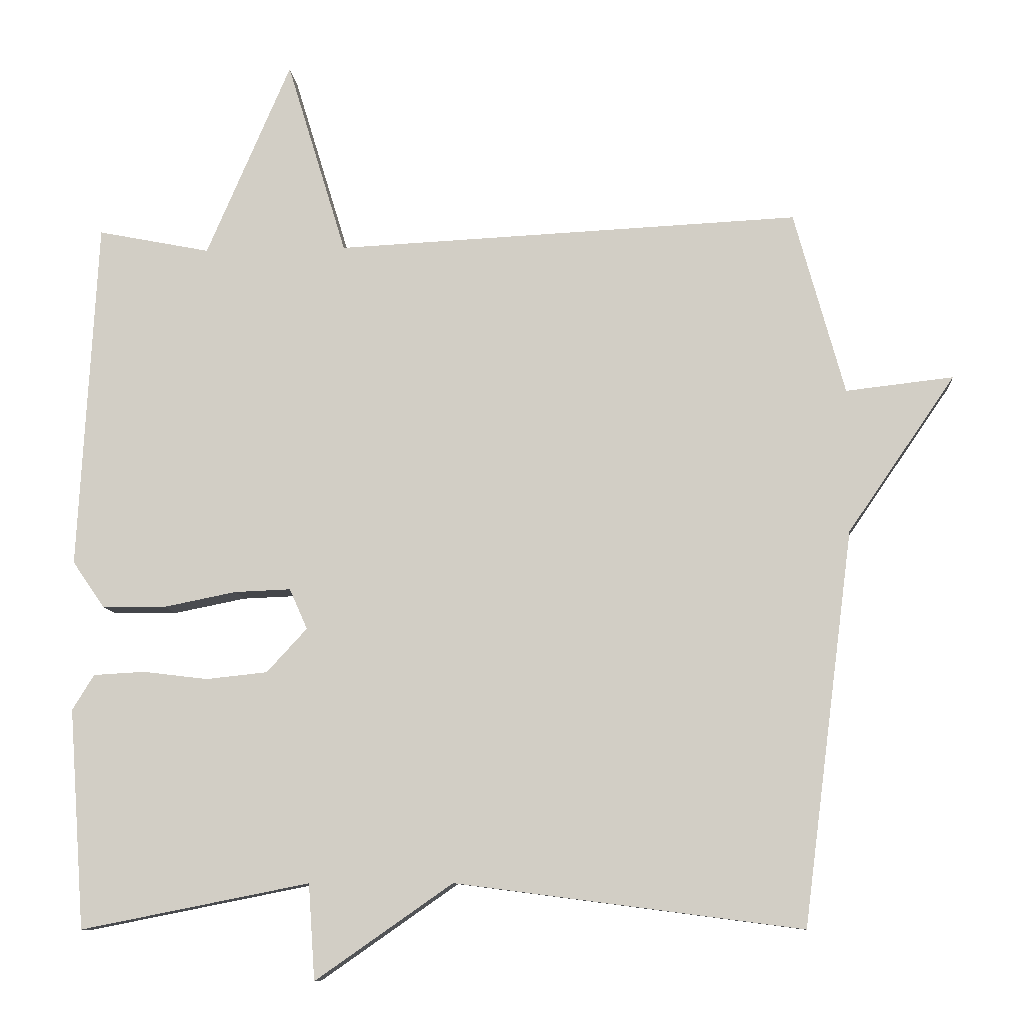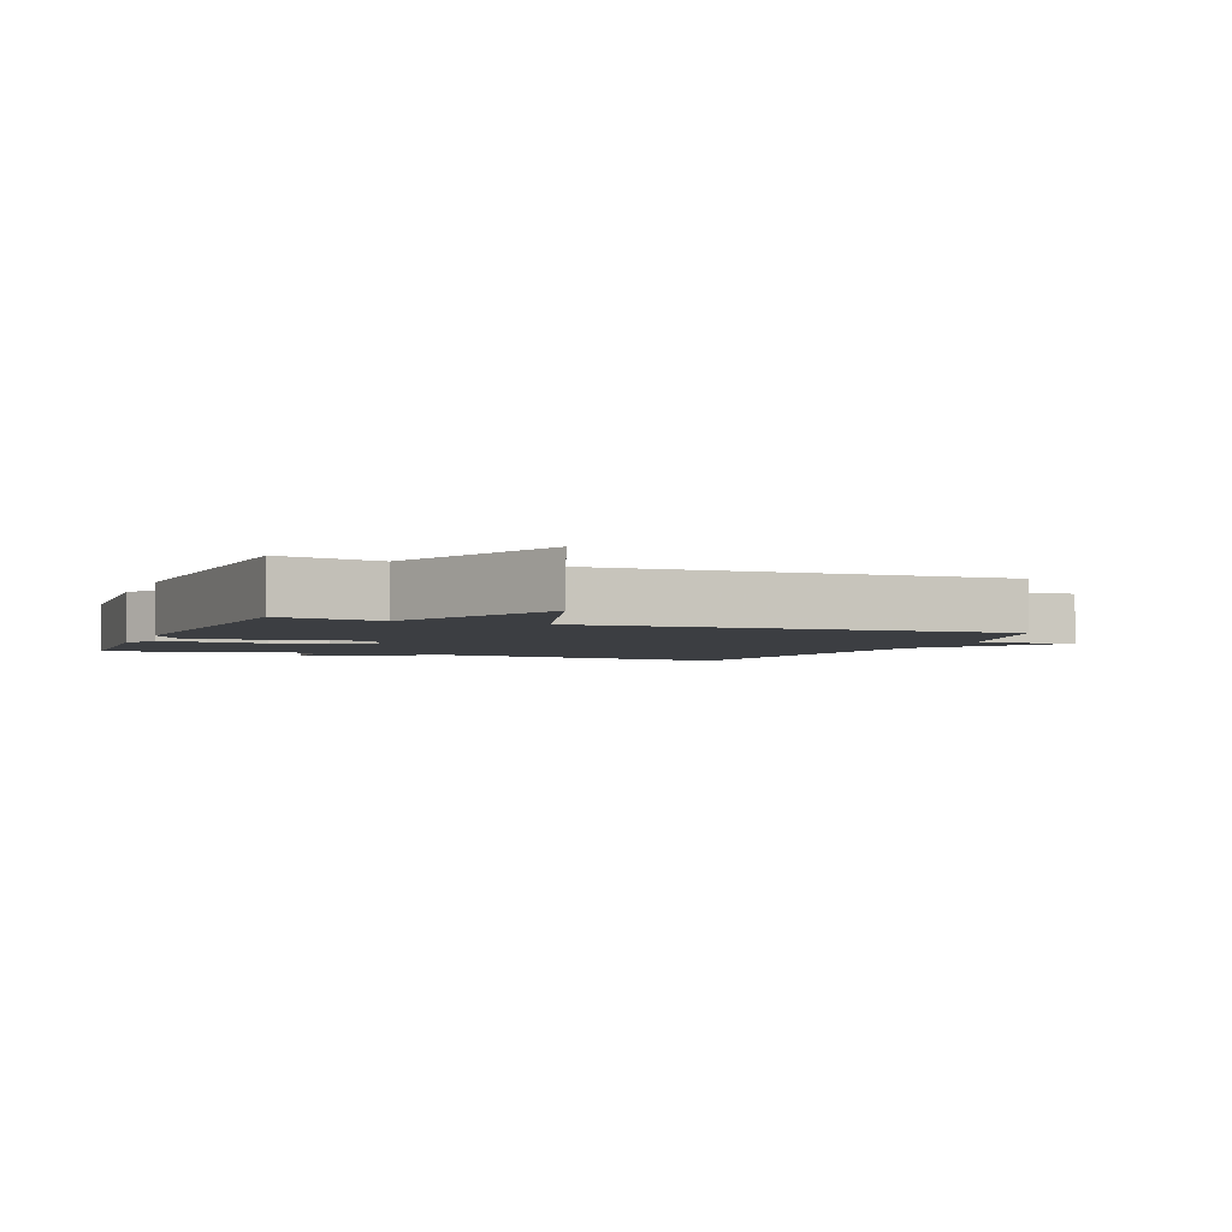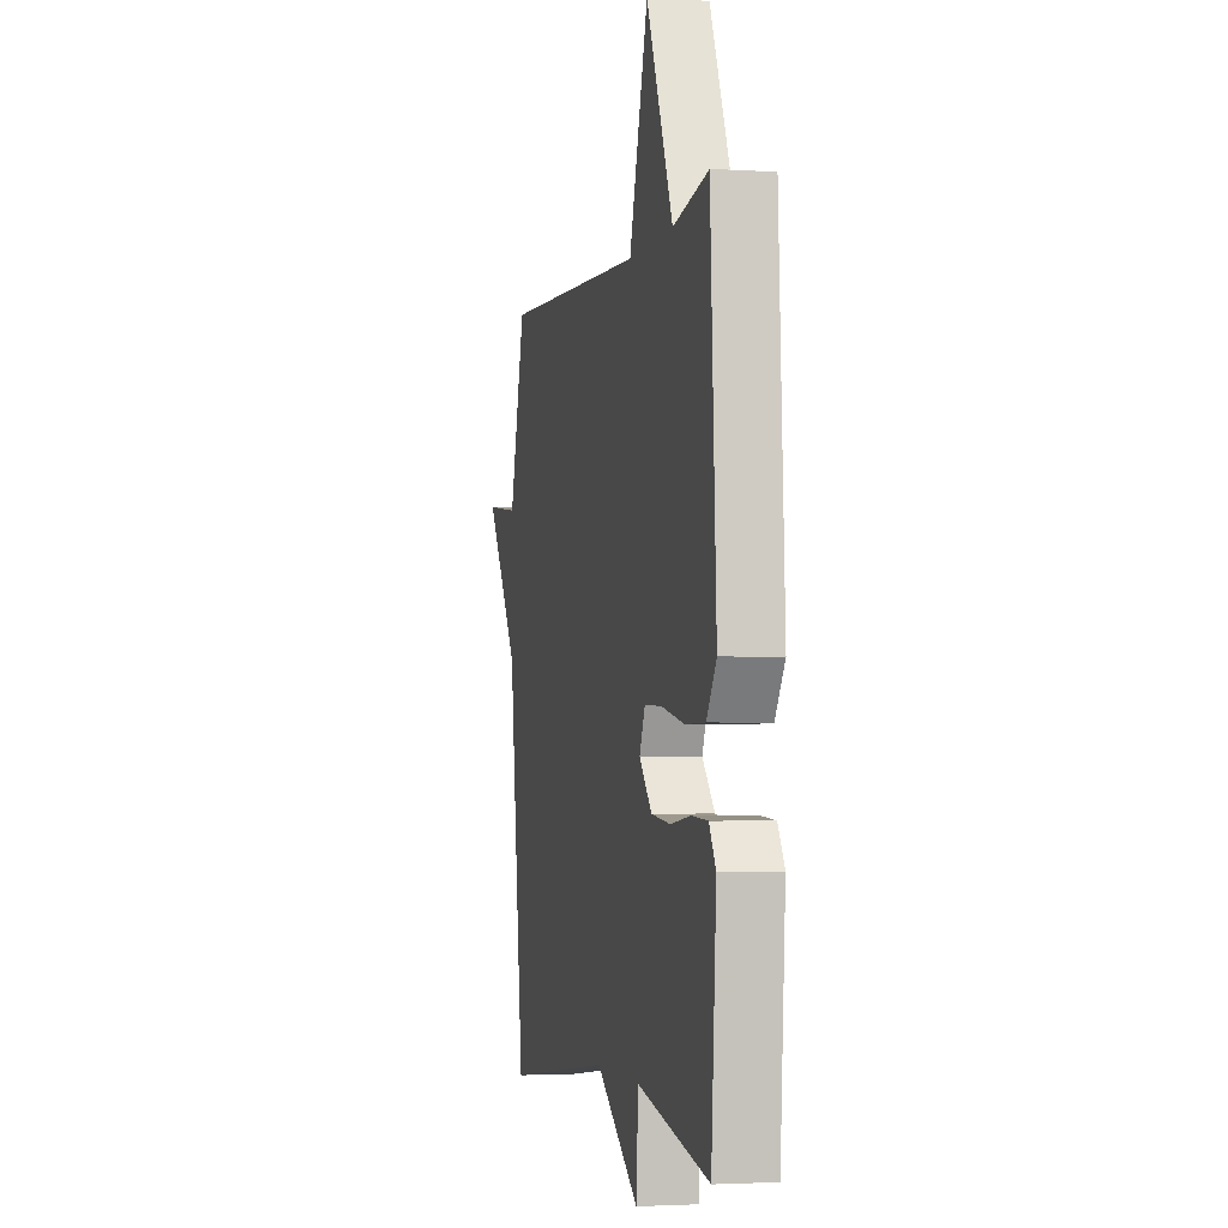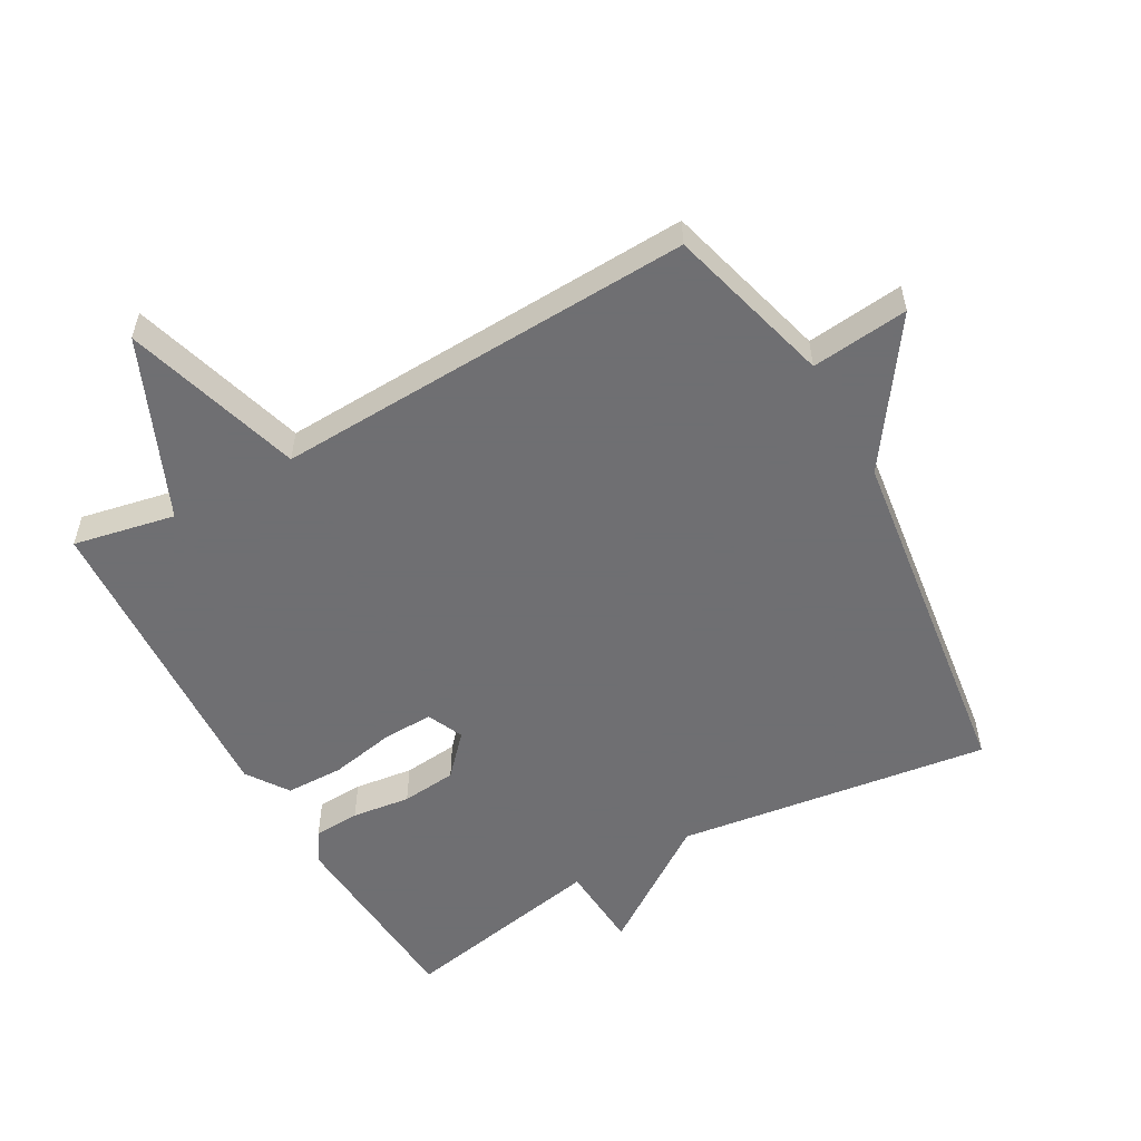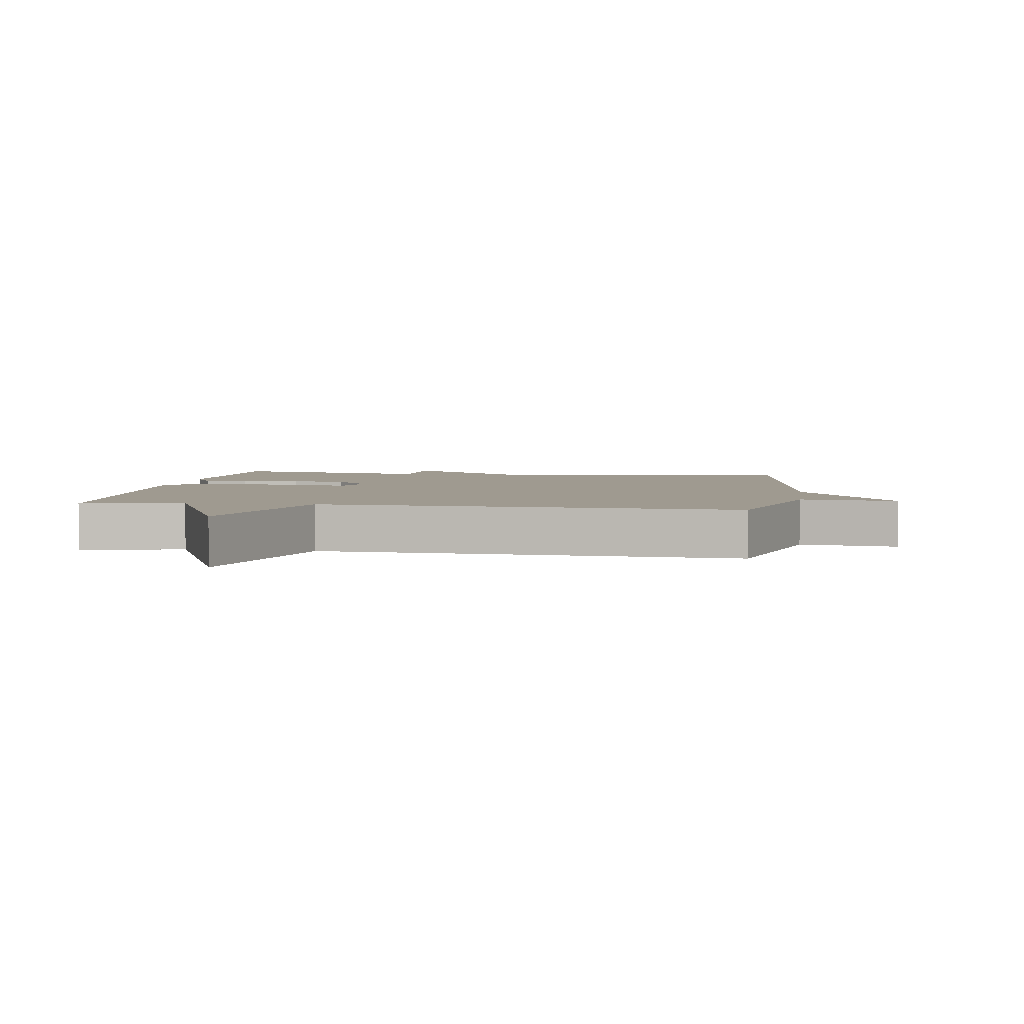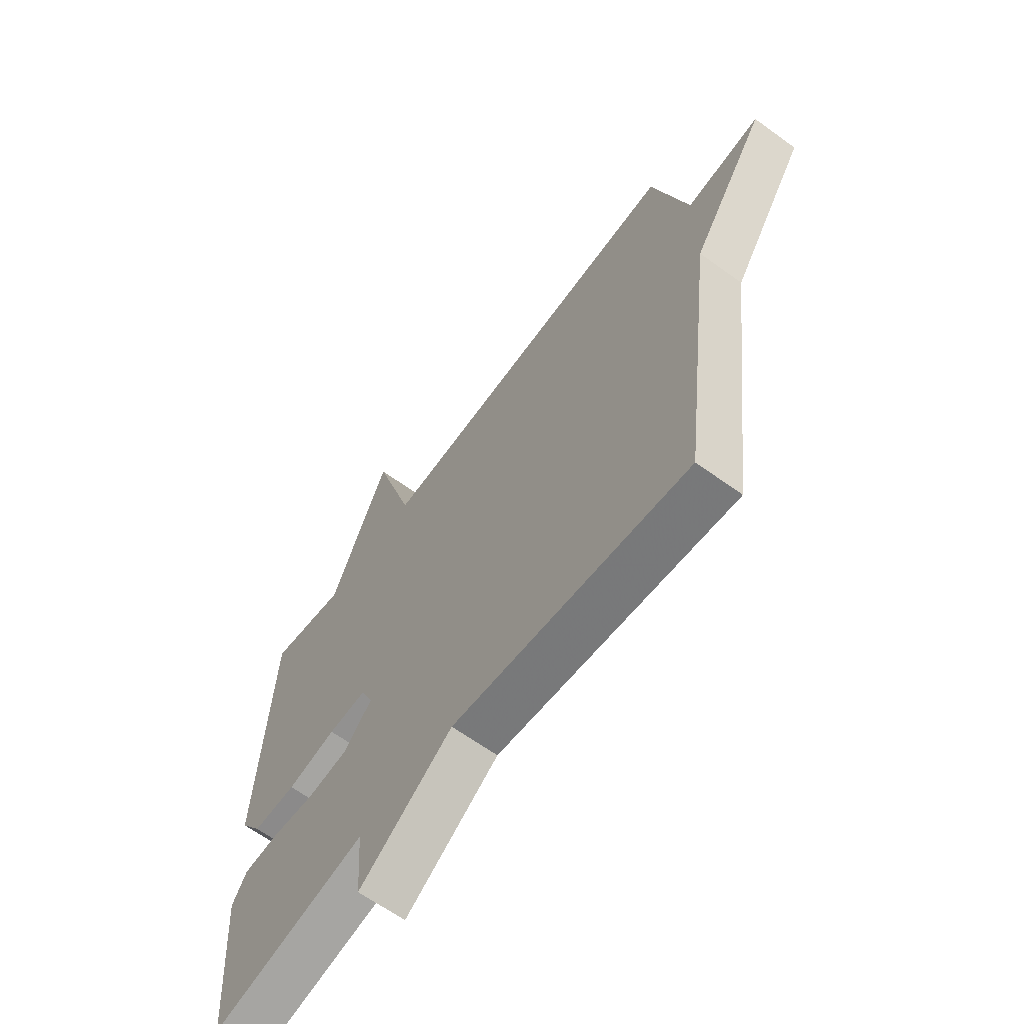
<metadata>
{"format":"obj","ext":"obj","renderer":"f3d","projection":"perspective","resolution":1024,"background":"white","views":[{"elev":-9.7,"azim":4.4,"up":"+Z"},{"elev":-3.2,"azim":-22.0,"up":"+Y"},{"elev":-2.7,"azim":-102.5,"up":"+Z"},{"elev":-54.7,"azim":29.1,"up":"+Y"},{"elev":3.9,"azim":8.4,"up":"+Y"},{"elev":-64.2,"azim":53.8,"up":"+Z"}]}
</metadata>
<code>
v -0.5 0.07 -0.5
v -0.522 0.07 -0.195
v -0.492 0.07 -0.146
v -0.421 0.07 -0.142
v -0.331 0.07 -0.153
v -0.246 0.07 -0.144
v -0.19 0.07 -0.083
v -0.215 0.07 -0.027
v -0.293 0.07 -0.03
v -0.393 0.07 -0.05
v -0.482 0.07 -0.049
v -0.526 0.07 0.015
v -0.5 0.07 0.5
v -0.344 0.07 0.469
v -0.227 0.07 0.741
v -0.144 0.07 0.469
v 0.5 0.07 0.5
v 0.57 0.07 0.246
v 0.719 0.07 0.263
v 0.57 0.07 0.046
v 0.5 0.07 -0.5
v 0.018 0.07 -0.437
v -0.173 0.07 -0.57
v -0.182 0.07 -0.437
v -0.5 0 -0.5
v -0.522 0 -0.195
v -0.492 0 -0.146
v -0.421 0 -0.142
v -0.331 0 -0.153
v -0.246 0 -0.144
v -0.19 0 -0.083
v -0.215 0 -0.027
v -0.293 0 -0.03
v -0.393 0 -0.05
v -0.482 0 -0.049
v -0.526 0 0.015
v -0.5 0 0.5
v -0.344 0 0.469
v -0.227 0 0.741
v -0.144 0 0.469
v 0.5 0 0.5
v 0.57 0 0.246
v 0.719 0 0.263
v 0.57 0 0.046
v 0.5 0 -0.5
v 0.018 0 -0.437
v -0.173 0 -0.57
v -0.182 0 -0.437
f 22 23 24
f 20 21 22
f 20 22 24
f 19 20 24
f 18 19 24
f 16 17 18 24
f 14 15 16
f 12 13 14
f 11 12 14
f 10 11 14
f 9 10 14
f 8 9 14 16
f 7 8 16
f 3 4 5
f 2 3 5
f 1 2 5
f 24 1 5
f 24 5 6
f 7 16 24
f 6 7 24
f 48 47 46
f 46 45 44
f 48 46 44
f 48 44 43
f 48 43 42
f 48 42 41 40
f 40 39 38
f 38 37 36
f 38 36 35
f 38 35 34
f 38 34 33
f 40 38 33 32
f 40 32 31
f 29 28 27
f 29 27 26
f 29 26 25
f 29 25 48
f 30 29 48
f 48 40 31
f 48 31 30
f 1 25 26 2
f 2 26 27 3
f 3 27 28 4
f 4 28 29 5
f 5 29 30 6
f 6 30 31 7
f 7 31 32 8
f 8 32 33 9
f 9 33 34 10
f 10 34 35 11
f 11 35 36 12
f 12 36 37 13
f 13 37 38 14
f 14 38 39 15
f 15 39 40 16
f 16 40 41 17
f 17 41 42 18
f 18 42 43 19
f 19 43 44 20
f 20 44 45 21
f 21 45 46 22
f 22 46 47 23
f 23 47 48 24
f 24 48 25 1

</code>
